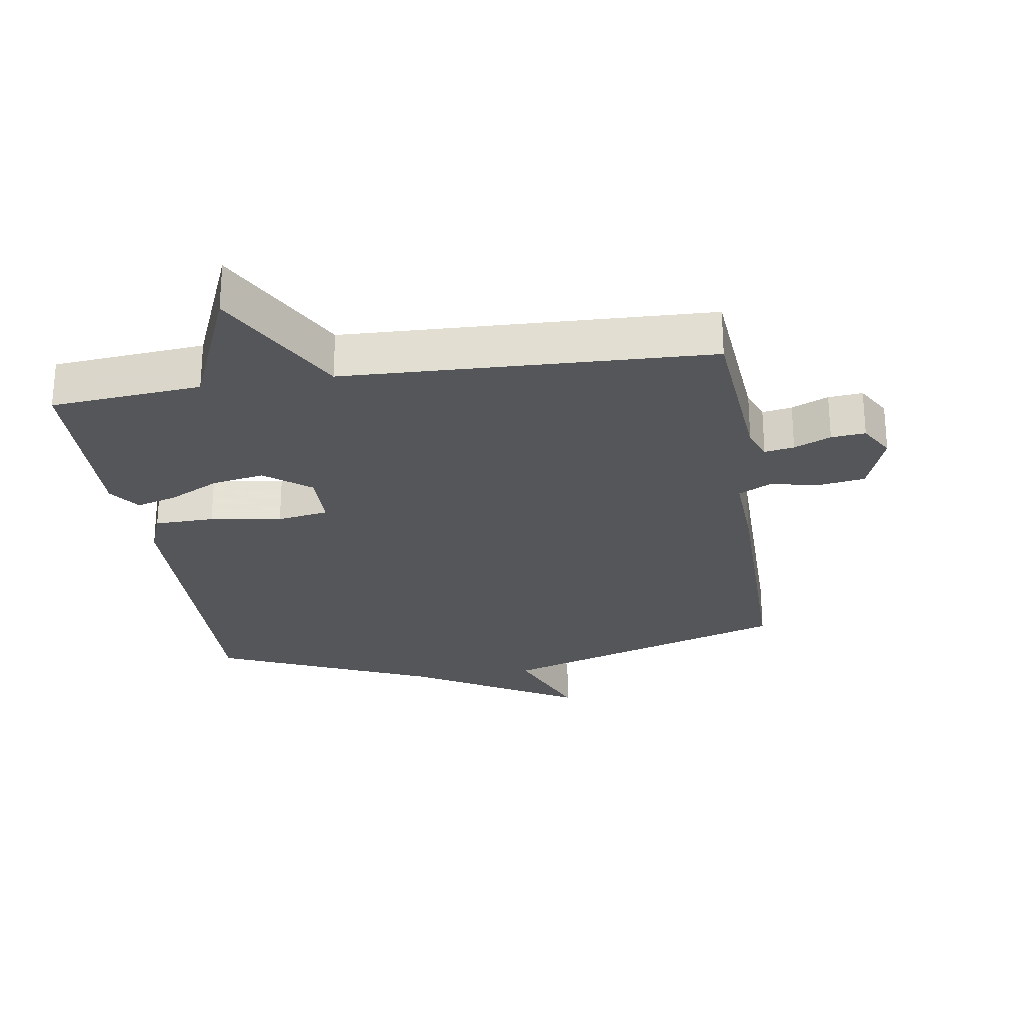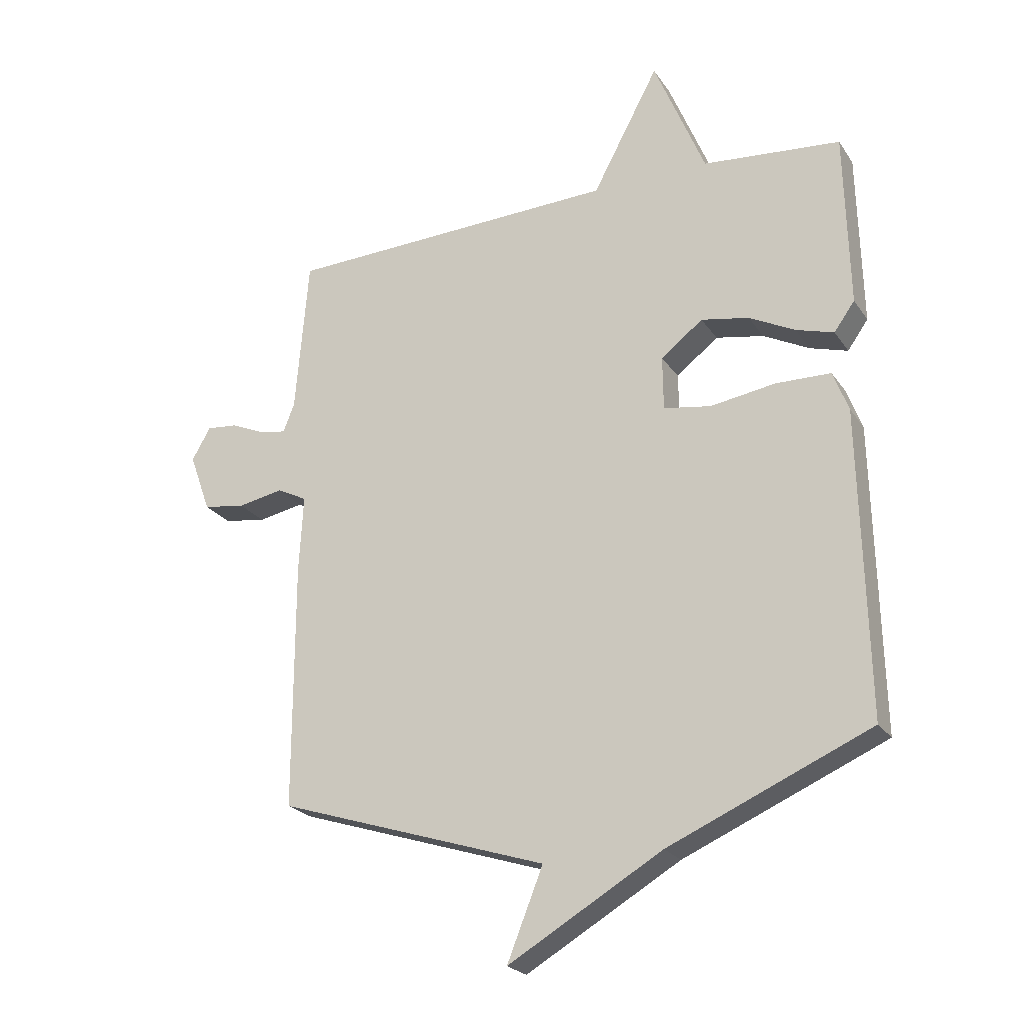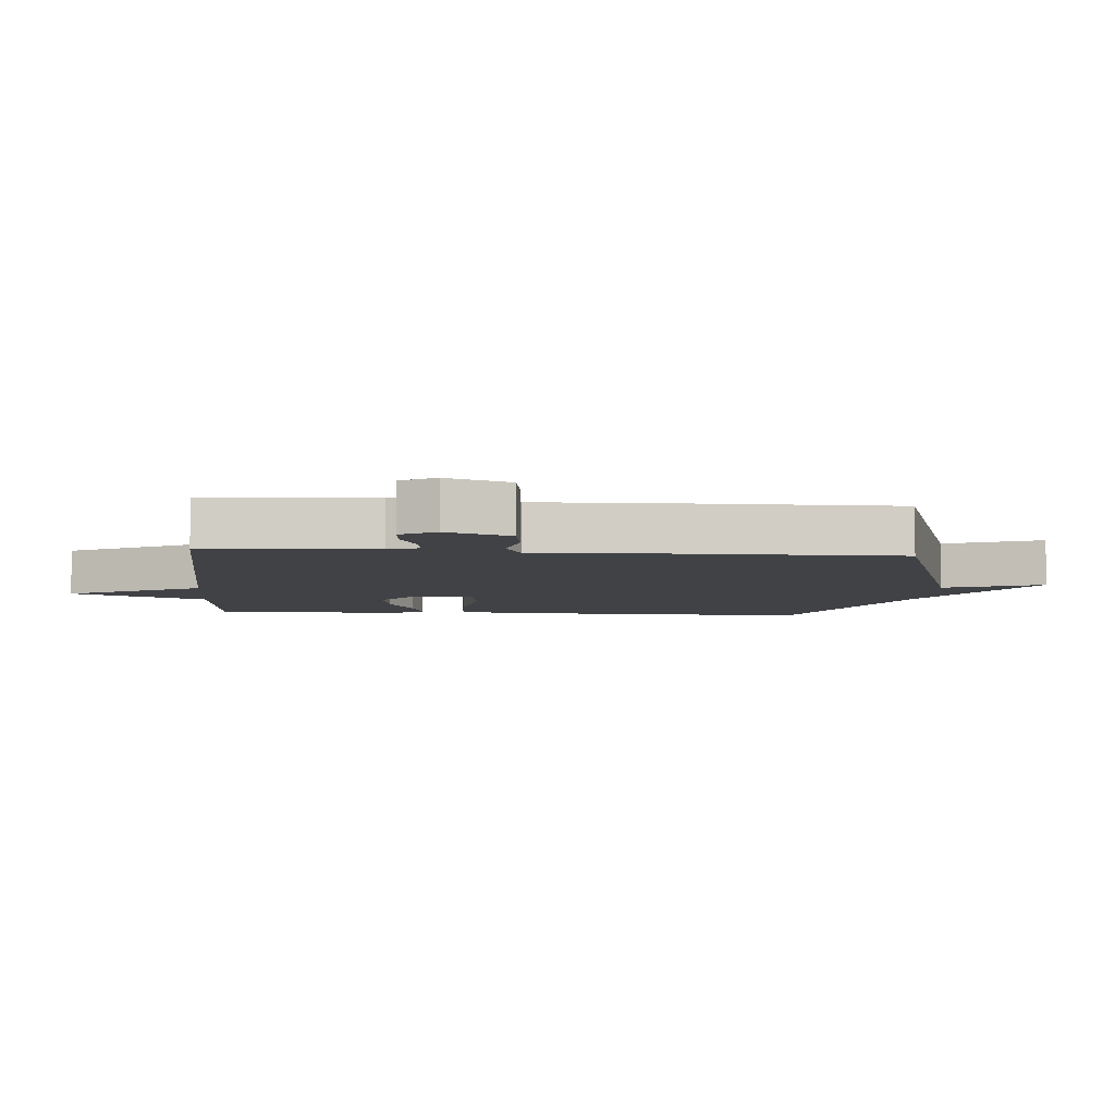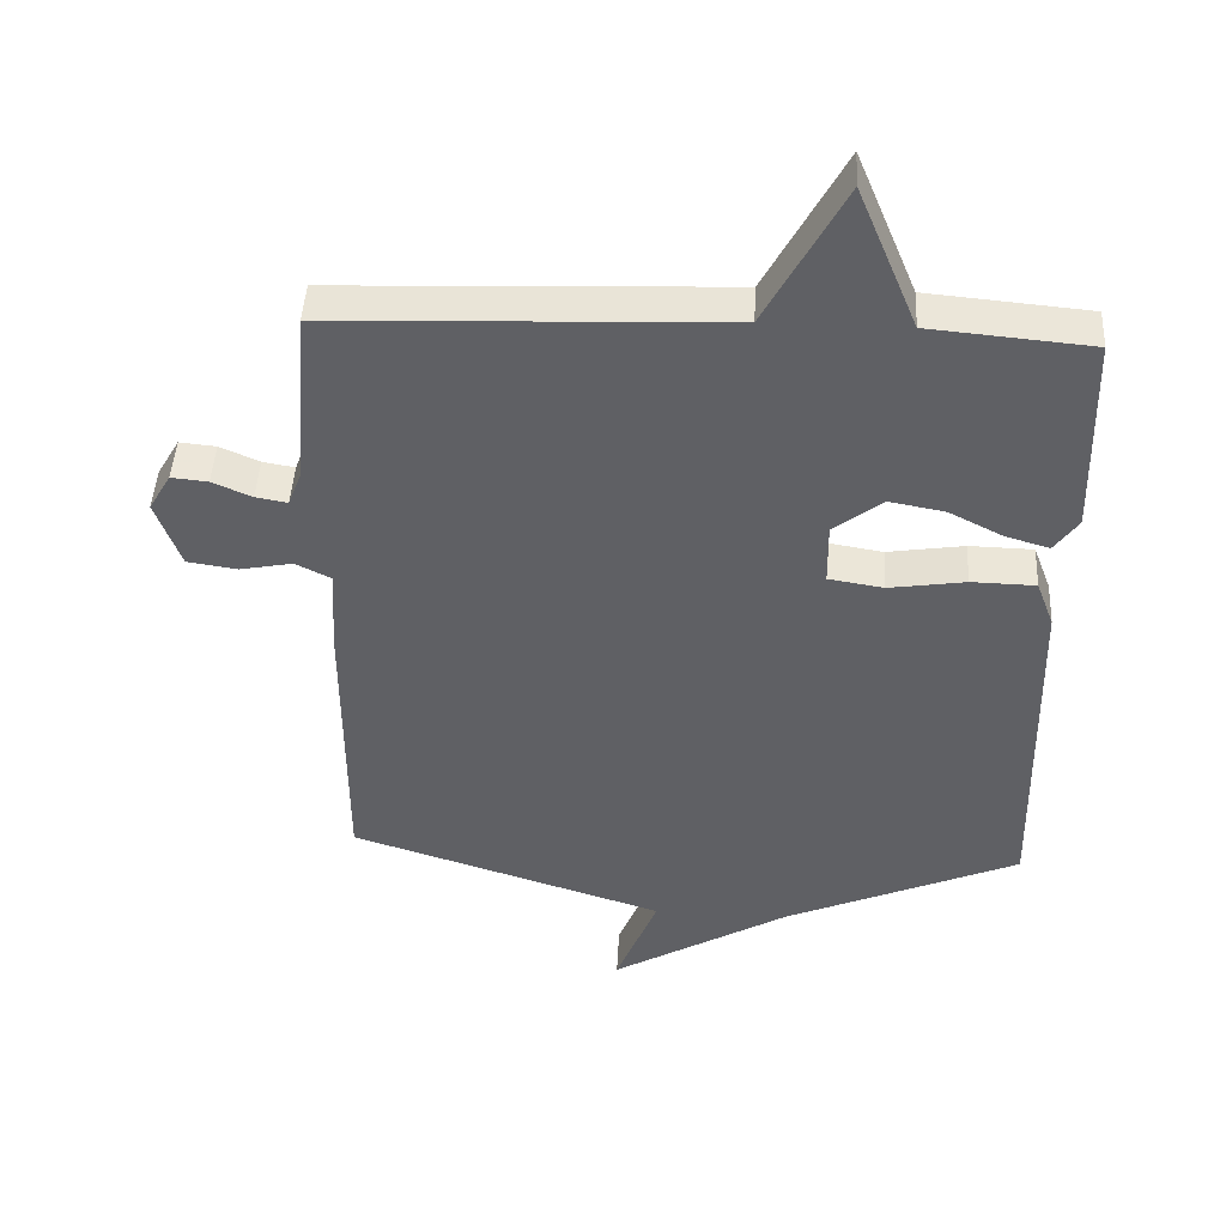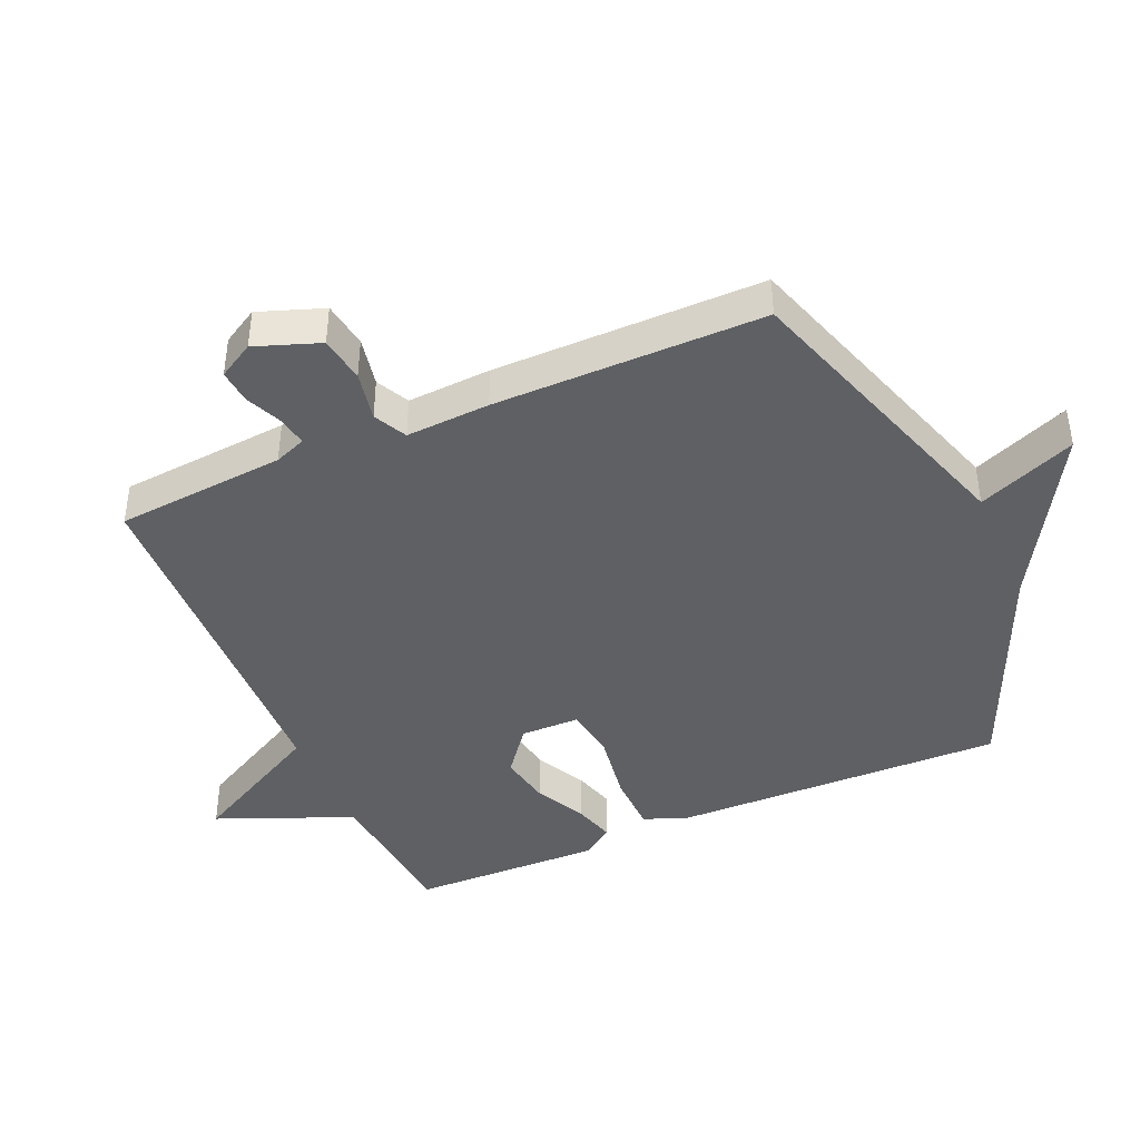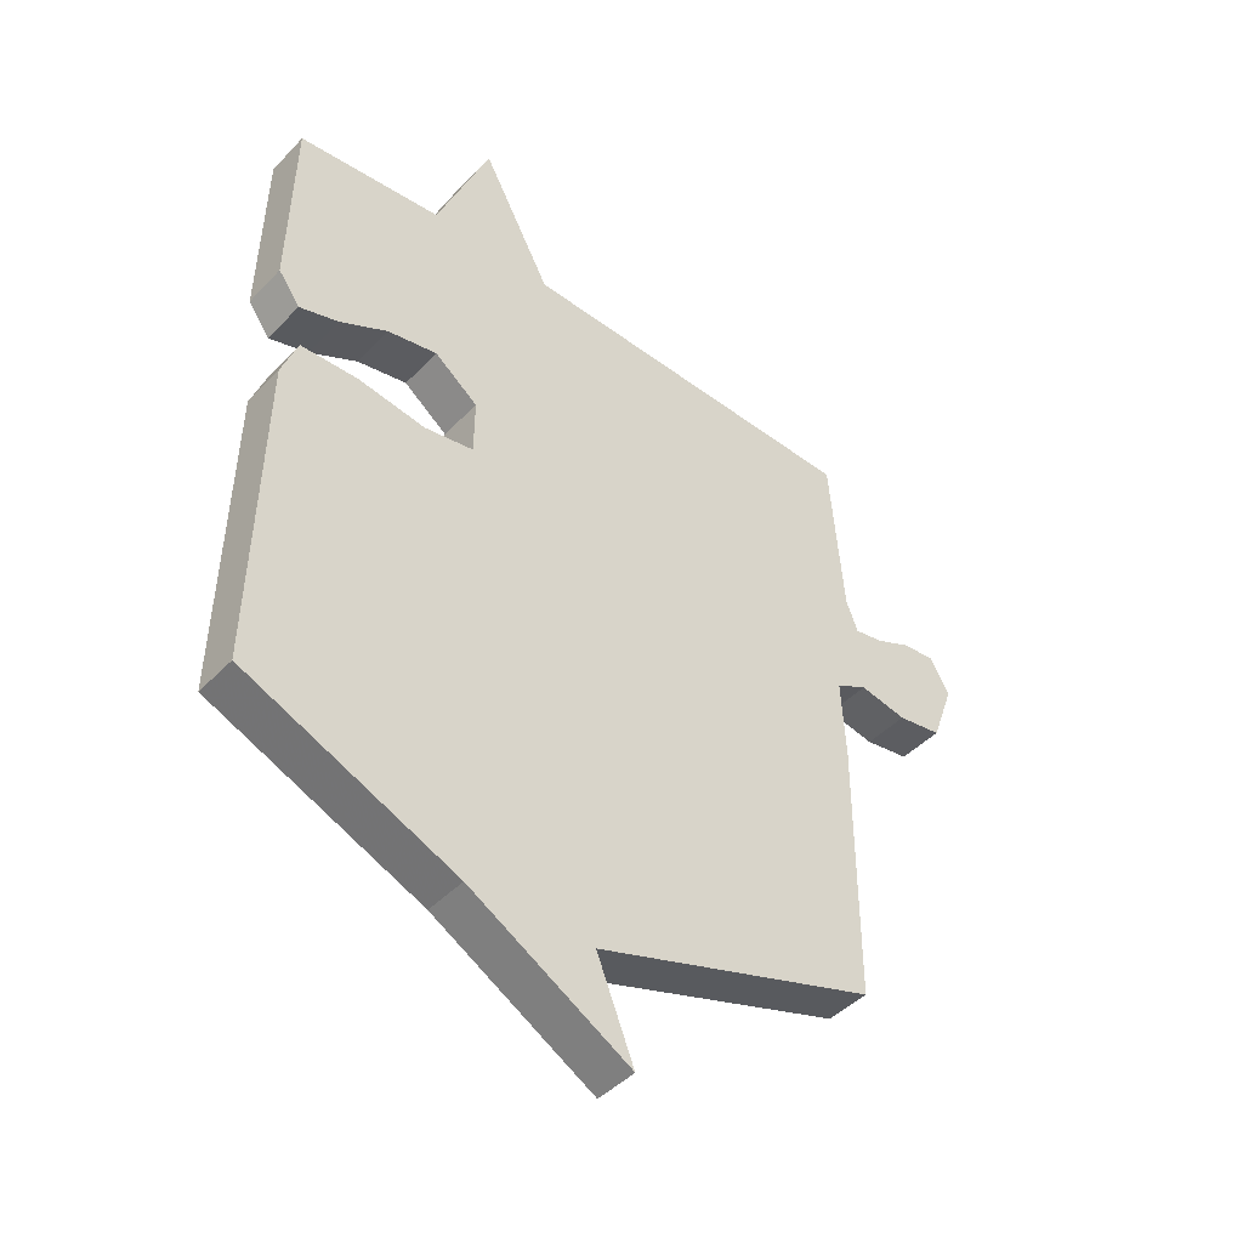
<metadata>
{"format":"obj","ext":"obj","renderer":"f3d","projection":"perspective","resolution":1024,"background":"white","views":[{"elev":-26.0,"azim":8.8,"up":"+Y"},{"elev":-23.3,"azim":-154.5,"up":"+Z"},{"elev":-6.1,"azim":85.1,"up":"+Y"},{"elev":45.3,"azim":-177.0,"up":"+Z"},{"elev":-42.4,"azim":113.6,"up":"+Y"},{"elev":-44.0,"azim":-39.9,"up":"+Z"}]}
</metadata>
<code>
v -0.5 0.07 0.5
v -0.266 0.07 0.521
v -0.179 0.07 0.732
v -0.066 0.07 0.521
v 0.5 0.07 0.5
v 0.522 0.07 0.236
v 0.541 0.07 0.187
v 0.587 0.07 0.195
v 0.644 0.07 0.22
v 0.697 0.07 0.225
v 0.729 0.07 0.17
v 0.693 0.07 0.07
v 0.621 0.07 0.059
v 0.544 0.07 0.074
v 0.493 0.07 0.048
v 0.5 0.07 -0.082
v 0.5 0.07 -0.5
v 0.042 0.07 -0.648
v 0.103 0.07 -0.8
v -0.158 0.07 -0.648
v -0.5 0.07 -0.5
v -0.489 0.07 0.015
v -0.463 0.07 0.084
v -0.37 0.07 0.086
v -0.259 0.07 0.069
v -0.179 0.07 0.082
v -0.178 0.07 0.173
v -0.249 0.07 0.228
v -0.33 0.07 0.213
v -0.408 0.07 0.173
v -0.472 0.07 0.154
v -0.507 0.07 0.203
v -0.5 0 0.5
v -0.266 0 0.521
v -0.179 0 0.732
v -0.066 0 0.521
v 0.5 0 0.5
v 0.522 0 0.236
v 0.541 0 0.187
v 0.587 0 0.195
v 0.644 0 0.22
v 0.697 0 0.225
v 0.729 0 0.17
v 0.693 0 0.07
v 0.621 0 0.059
v 0.544 0 0.074
v 0.493 0 0.048
v 0.5 0 -0.082
v 0.5 0 -0.5
v 0.042 0 -0.648
v 0.103 0 -0.8
v -0.158 0 -0.648
v -0.5 0 -0.5
v -0.489 0 0.015
v -0.463 0 0.084
v -0.37 0 0.086
v -0.259 0 0.069
v -0.179 0 0.082
v -0.178 0 0.173
v -0.249 0 0.228
v -0.33 0 0.213
v -0.408 0 0.173
v -0.472 0 0.154
v -0.507 0 0.203
f 32 1 2
f 31 32 2
f 30 31 2
f 29 30 2
f 2 3 4
f 29 2 4
f 28 29 4
f 4 5 6
f 28 4 6
f 27 28 6
f 26 27 6 7
f 25 26 7
f 23 24 25
f 22 23 25
f 21 22 25
f 20 21 25
f 18 19 20 25
f 17 18 25
f 16 17 25
f 15 16 25
f 14 15 25 7
f 12 13 14
f 11 12 14
f 10 11 14
f 9 10 14
f 8 9 14
f 7 8 14
f 34 33 64
f 34 64 63
f 34 63 62
f 34 62 61
f 36 35 34
f 36 34 61
f 36 61 60
f 38 37 36
f 38 36 60
f 38 60 59
f 39 38 59 58
f 39 58 57
f 57 56 55
f 57 55 54
f 57 54 53
f 57 53 52
f 57 52 51 50
f 57 50 49
f 57 49 48
f 57 48 47
f 39 57 47 46
f 46 45 44
f 46 44 43
f 46 43 42
f 46 42 41
f 46 41 40
f 46 40 39
f 1 33 34 2
f 2 34 35 3
f 3 35 36 4
f 4 36 37 5
f 5 37 38 6
f 6 38 39 7
f 7 39 40 8
f 8 40 41 9
f 9 41 42 10
f 10 42 43 11
f 11 43 44 12
f 12 44 45 13
f 13 45 46 14
f 14 46 47 15
f 15 47 48 16
f 16 48 49 17
f 17 49 50 18
f 18 50 51 19
f 19 51 52 20
f 20 52 53 21
f 21 53 54 22
f 22 54 55 23
f 23 55 56 24
f 24 56 57 25
f 25 57 58 26
f 26 58 59 27
f 27 59 60 28
f 28 60 61 29
f 29 61 62 30
f 30 62 63 31
f 31 63 64 32
f 32 64 33 1

</code>
